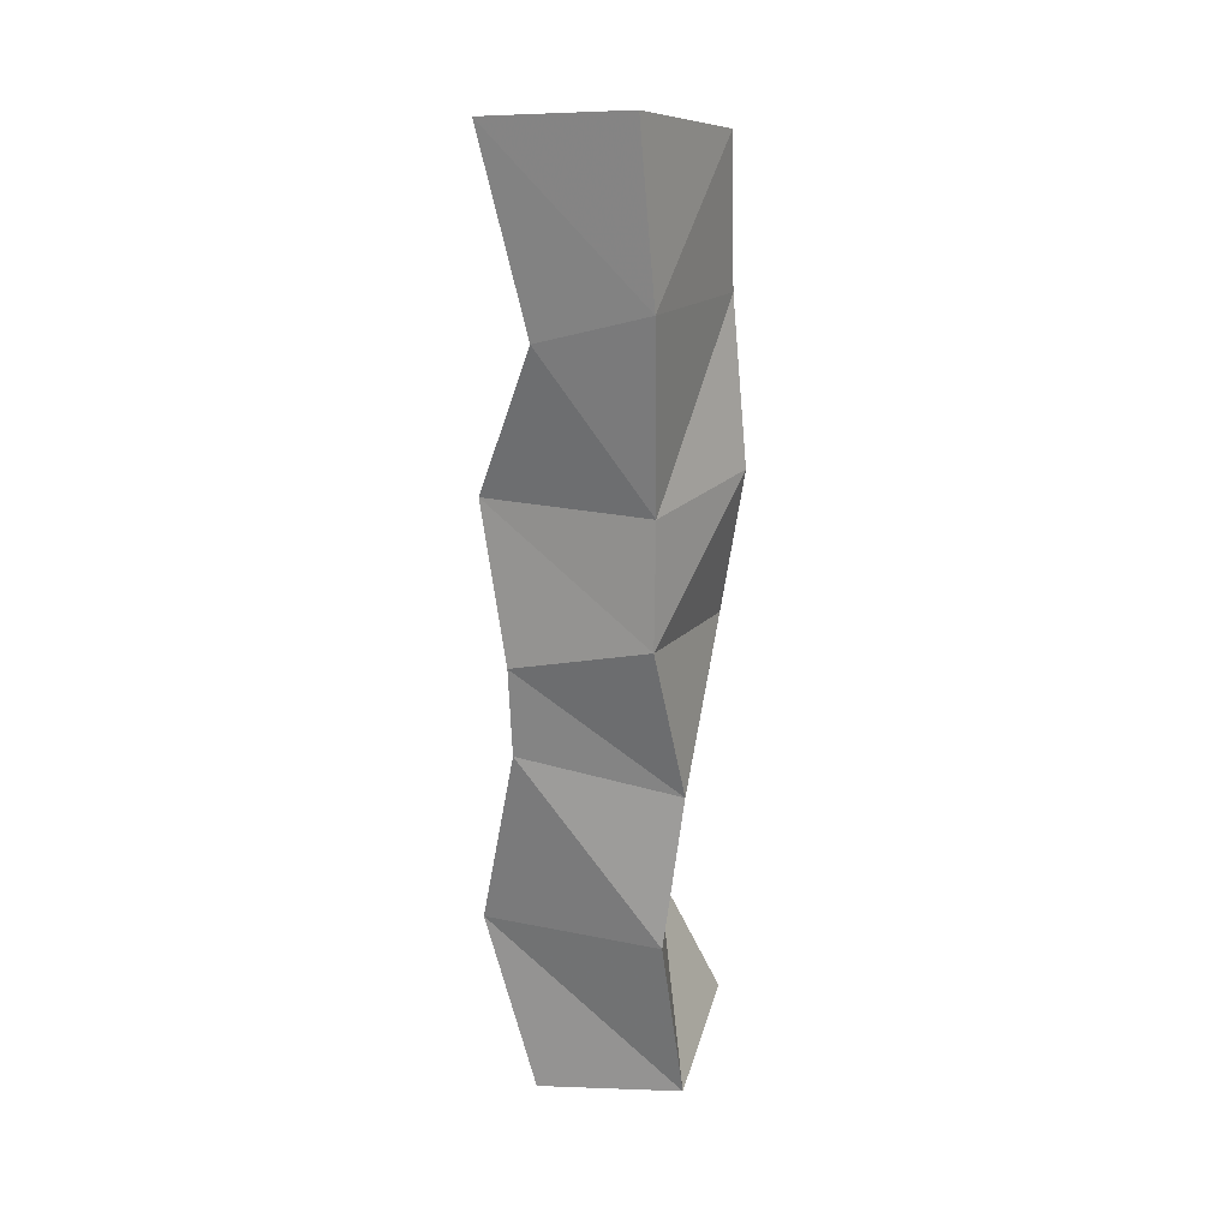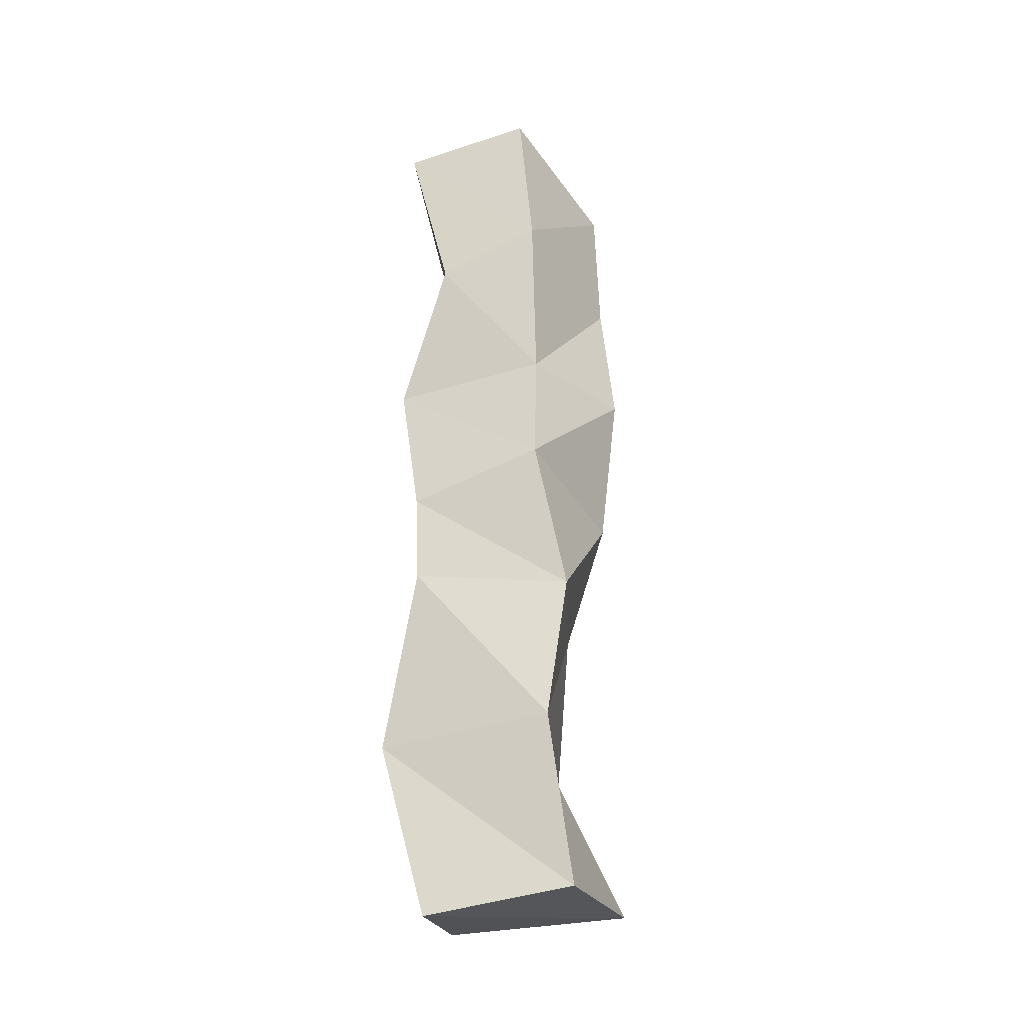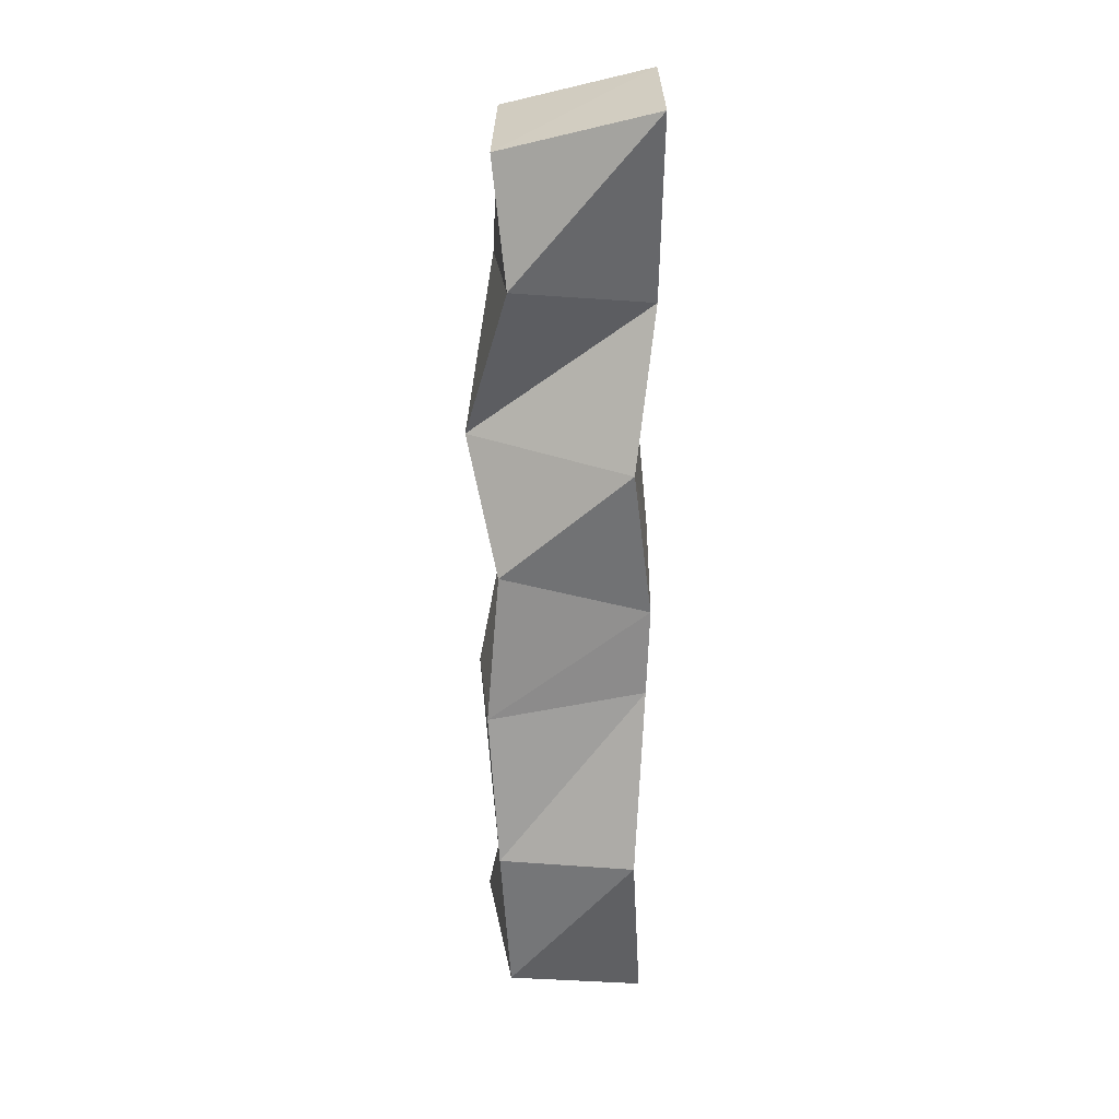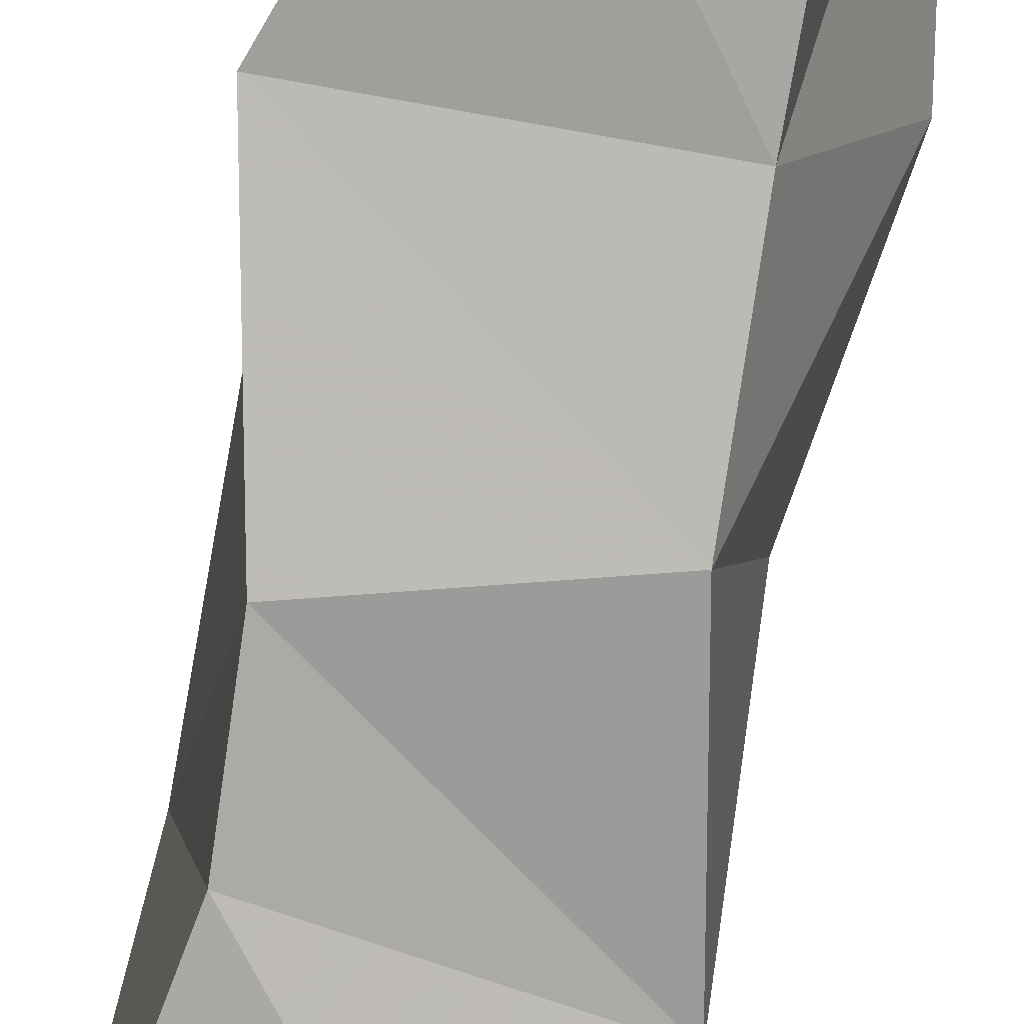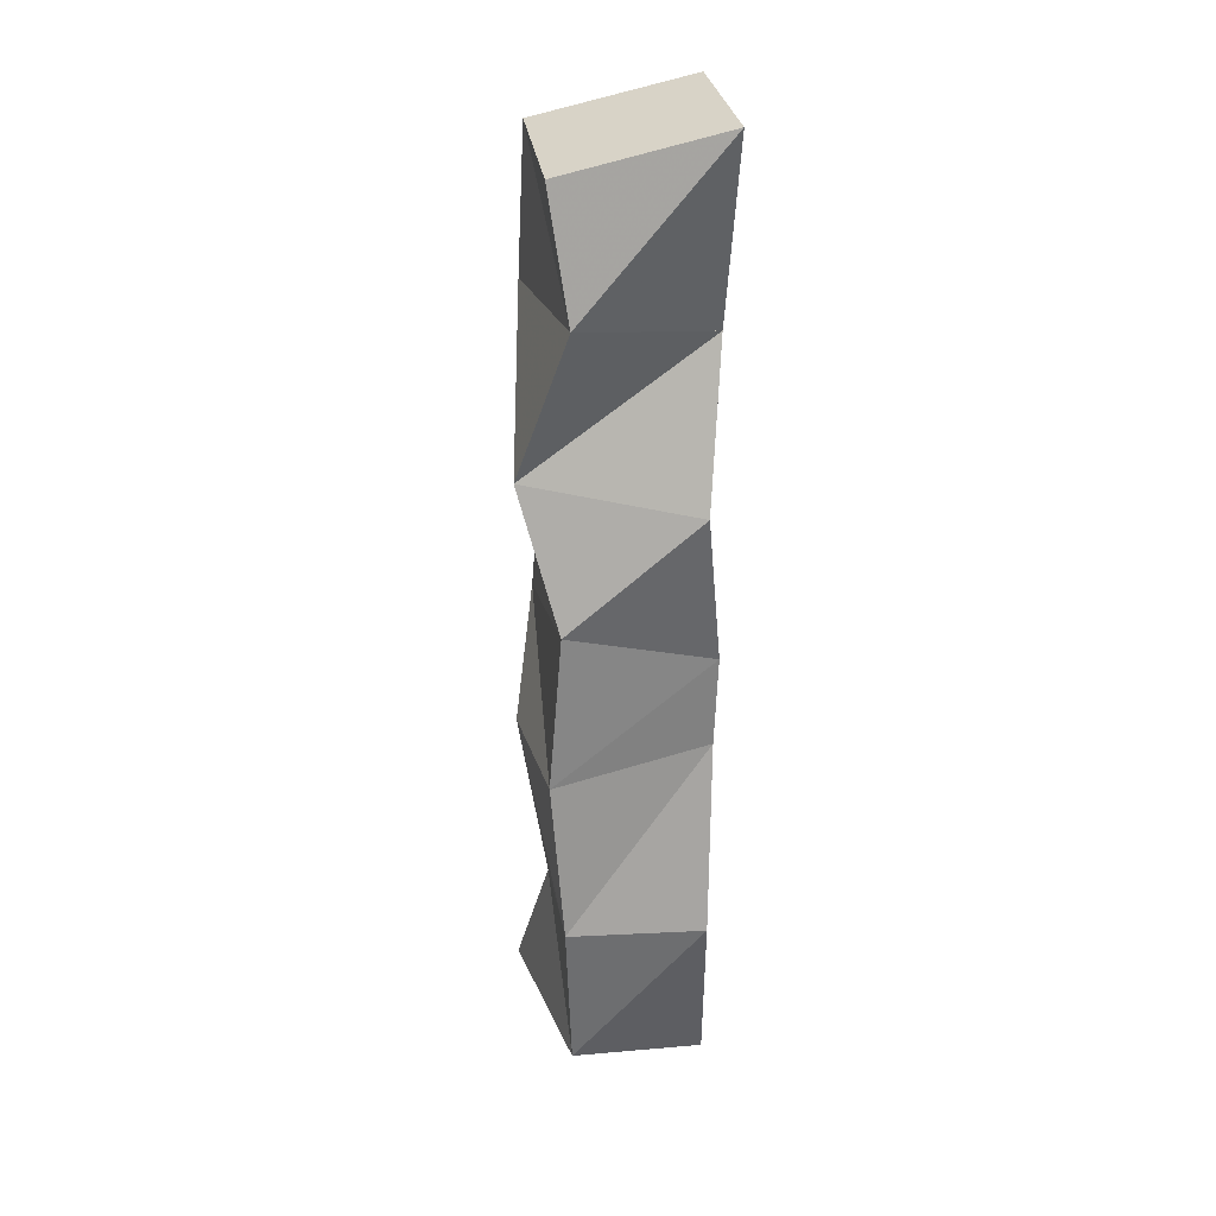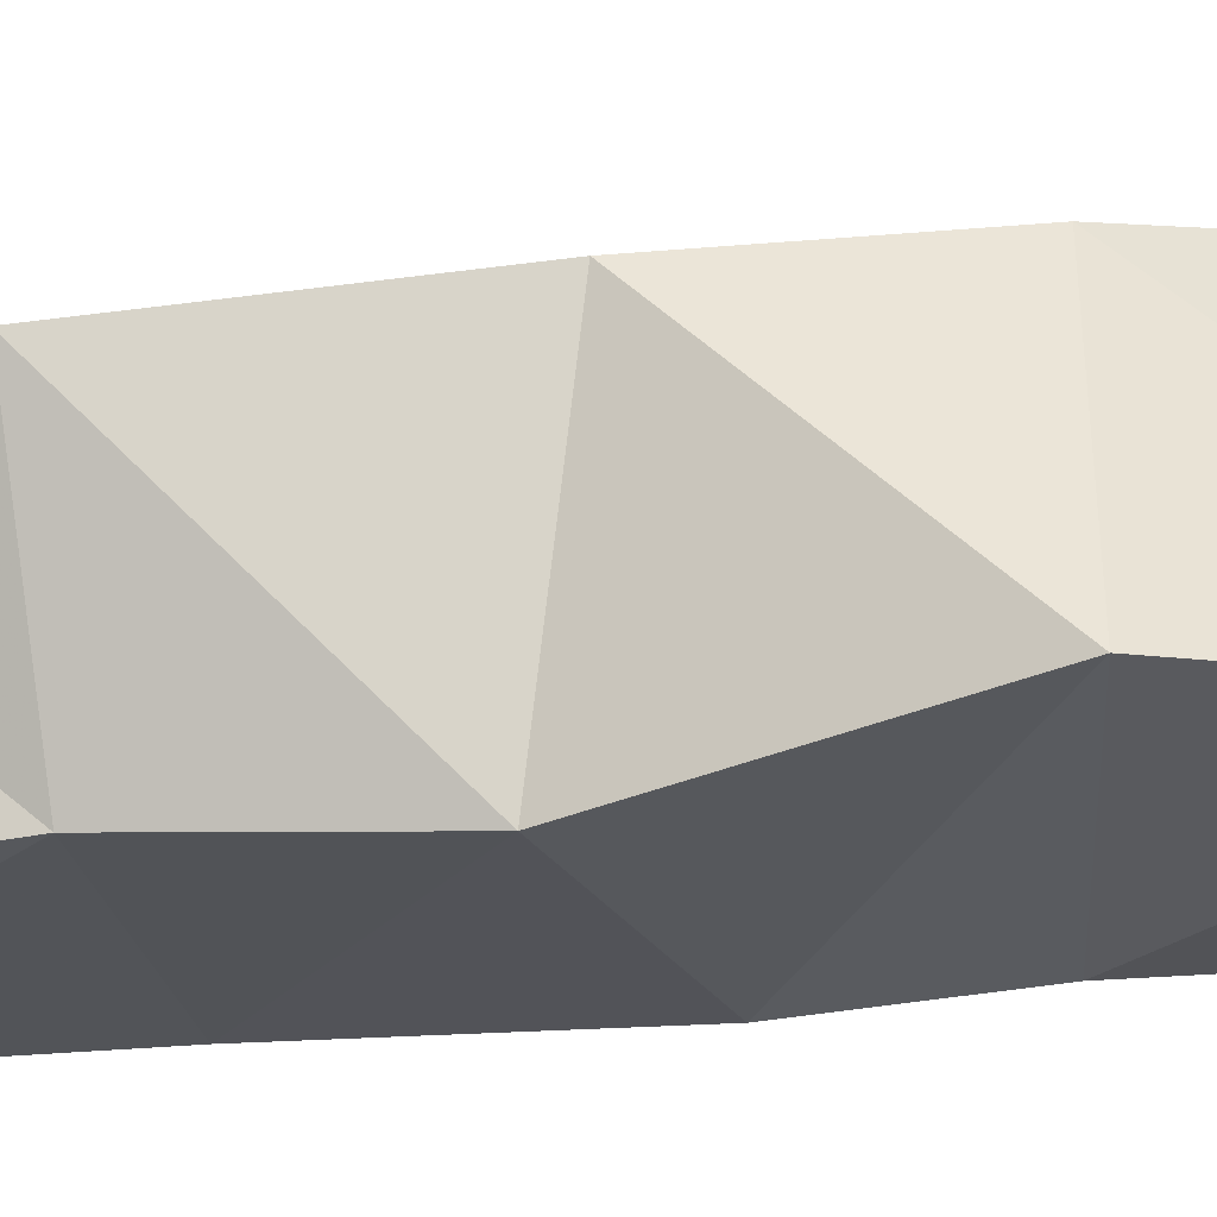
<metadata>
{"format":"obj","ext":"obj","renderer":"f3d","projection":"perspective","resolution":1024,"background":"white","views":[{"elev":25.3,"azim":14.5,"up":"+Z"},{"elev":-32.3,"azim":19.8,"up":"+Z"},{"elev":24.7,"azim":-91.1,"up":"+Z"},{"elev":-78.1,"azim":-9.6,"up":"+Y"},{"elev":27.7,"azim":-101.5,"up":"+Z"},{"elev":-27.2,"azim":101.3,"up":"+Y"}]}
</metadata>
<code>
v 0.5068 0.102 0.09585
v 0.4988 0.1462 0.1051
v 0.5534 0.105 0.1006
v 0.5542 0.1544 0.1069
v 0.4898 0.1055 0.1544
v 0.4912 0.1494 0.1576
v 0.5474 0.1005 0.1553
v 0.5353 0.1469 0.1518
v 0.5015 0.1021 0.214
v 0.4958 0.1527 0.2078
v 0.5522 0.1071 0.2045
v 0.5366 0.1558 0.2083
v 0.5007 0.1011 0.243
v 0.4962 0.1486 0.2572
v 0.5441 0.1 0.2539
v 0.5531 0.1475 0.2462
v 0.4916 0.1074 0.2927
v 0.5142 0.1584 0.2982
v 0.5436 0.1037 0.2928
v 0.5609 0.1419 0.2948
v 0.5095 0.1005 0.341
v 0.4976 0.1449 0.3478
v 0.5437 0.1 0.3517
v 0.5544 0.1496 0.3445
v 0.4952 0.1 0.4006
v 0.508 0.1494 0.3863
v 0.5391 0.1 0.4046
v 0.5535 0.1475 0.3906
f 1 2 4
f 3 1 4
f 2 6 8
f 4 2 8
f 6 5 7
f 8 6 7
f 5 1 3
f 7 5 3
f 8 7 3
f 4 8 3
f 2 1 5
f 6 2 5
f 5 6 8
f 7 5 8
f 6 10 12
f 8 6 12
f 10 9 11
f 12 10 11
f 9 5 7
f 11 9 7
f 12 11 7
f 8 12 7
f 6 5 9
f 10 6 9
f 9 10 12
f 11 9 12
f 10 14 16
f 12 10 16
f 14 13 15
f 16 14 15
f 13 9 11
f 15 13 11
f 16 15 11
f 12 16 11
f 10 9 13
f 14 10 13
f 13 14 16
f 15 13 16
f 14 18 20
f 16 14 20
f 18 17 19
f 20 18 19
f 17 13 15
f 19 17 15
f 20 19 15
f 16 20 15
f 14 13 17
f 18 14 17
f 17 18 20
f 19 17 20
f 18 22 24
f 20 18 24
f 22 21 23
f 24 22 23
f 21 17 19
f 23 21 19
f 24 23 19
f 20 24 19
f 18 17 21
f 22 18 21
f 21 22 24
f 23 21 24
f 22 26 28
f 24 22 28
f 26 25 27
f 28 26 27
f 25 21 23
f 27 25 23
f 28 27 23
f 24 28 23
f 22 21 25
f 26 22 25

</code>
